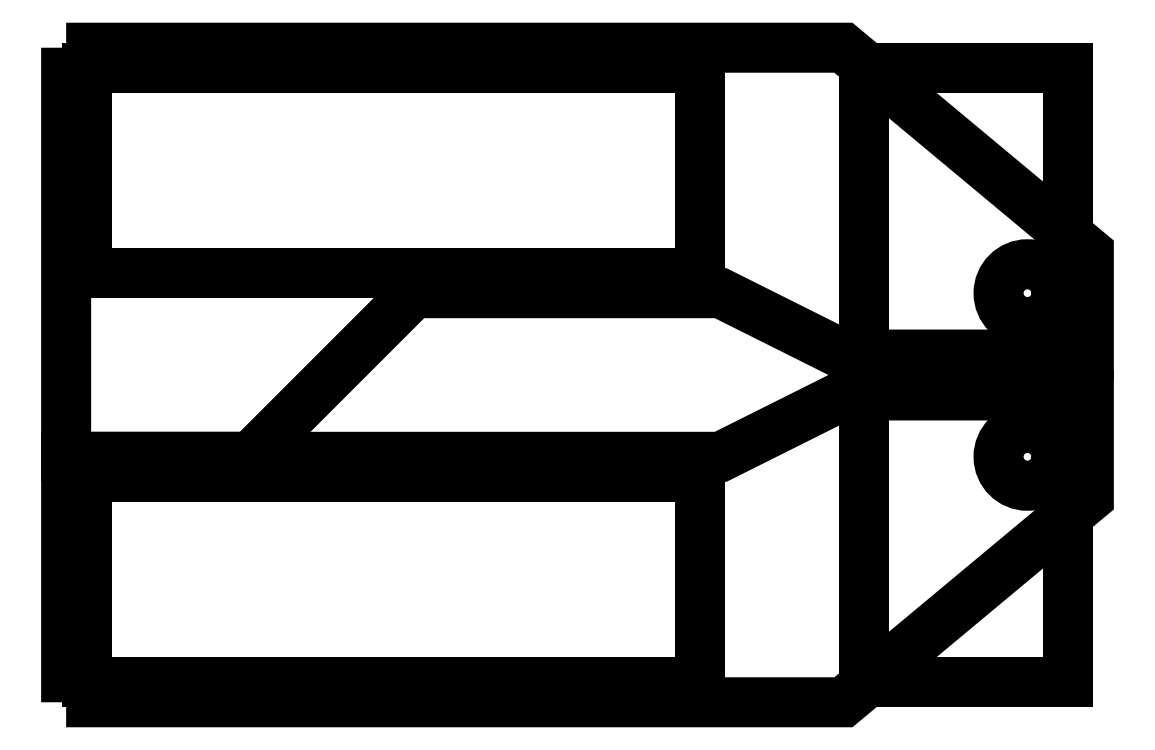
<metadata>
{"format":"dxf","ext":"dxf","renderer":"ezdxf+matplotlib","layout":"modelspace","background":"white","min_lineweight":24,"dpi":150}
</metadata>
<code>
0
SECTION
2
ENTITIES
0
POLYLINE
8
0
66
     1
70
     1
10
0
20
0
30
0
0
VERTEX
8
0
10
1.968
20
-0.9843
30
0
0
VERTEX
8
0
10
7.874
20
-0.9843
30
0
0
VERTEX
8
0
10
7.874
20
-2.953
30
0
0
VERTEX
8
0
10
1.968
20
-2.953
30
0
0
SEQEND
0
CIRCLE
8
0
10
11.02
20
-0.7874
30
0
40
0.2784
0
POLYLINE
8
0
66
     1
70
     1
10
0
20
0
30
0
0
VERTEX
8
0
10
1.772
20
-3.15
30
0
0
VERTEX
8
0
10
1.772
20
-0.7874
30
0
0
VERTEX
8
0
10
8.071
20
-0.7874
30
0
0
VERTEX
8
0
10
9.252
20
-0.1969
30
0
0
VERTEX
8
0
10
11.61
20
-0.1969
30
0
0
VERTEX
8
0
10
11.61
20
-1.181
30
0
0
VERTEX
8
0
10
9.252
20
-3.15
30
0
0
SEQEND
0
POLYLINE
8
0
66
     1
70
     1
10
0
20
0
30
0
0
VERTEX
8
0
10
1.968
20
0.9843
30
0
0
VERTEX
8
0
10
7.874
20
0.9843
30
0
0
VERTEX
8
0
10
7.874
20
2.953
30
0
0
VERTEX
8
0
10
1.968
20
2.953
30
0
0
SEQEND
0
CIRCLE
8
0
10
11.02
20
0.7874
30
0
40
0.2784
0
POLYLINE
8
0
66
     1
70
     1
10
0
20
0
30
0
0
VERTEX
8
0
10
9.449
20
-2.953
30
0
0
VERTEX
8
0
10
11.42
20
-2.953
30
0
0
VERTEX
8
0
10
11.42
20
2.953
30
0
0
VERTEX
8
0
10
9.449
20
2.953
30
0
0
SEQEND
0
POLYLINE
8
0
66
     1
70
     1
10
0
20
0
30
0
0
VERTEX
8
0
10
1.772
20
3.15
30
0
0
VERTEX
8
0
10
1.772
20
0.7874
30
0
0
VERTEX
8
0
10
1.772
20
-0.7874
30
0
0
VERTEX
8
0
10
3.543
20
-0.7874
30
0
0
VERTEX
8
0
10
5.118
20
0.7874
30
0
0
VERTEX
8
0
10
8.071
20
0.7874
30
0
0
VERTEX
8
0
10
9.252
20
0.1969
30
0
0
VERTEX
8
0
10
11.61
20
0.1969
30
0
0
VERTEX
8
0
10
11.61
20
1.181
30
0
0
VERTEX
8
0
10
9.252
20
3.15
30
0
0
SEQEND
0
ENDSEC
0
EOF

</code>
